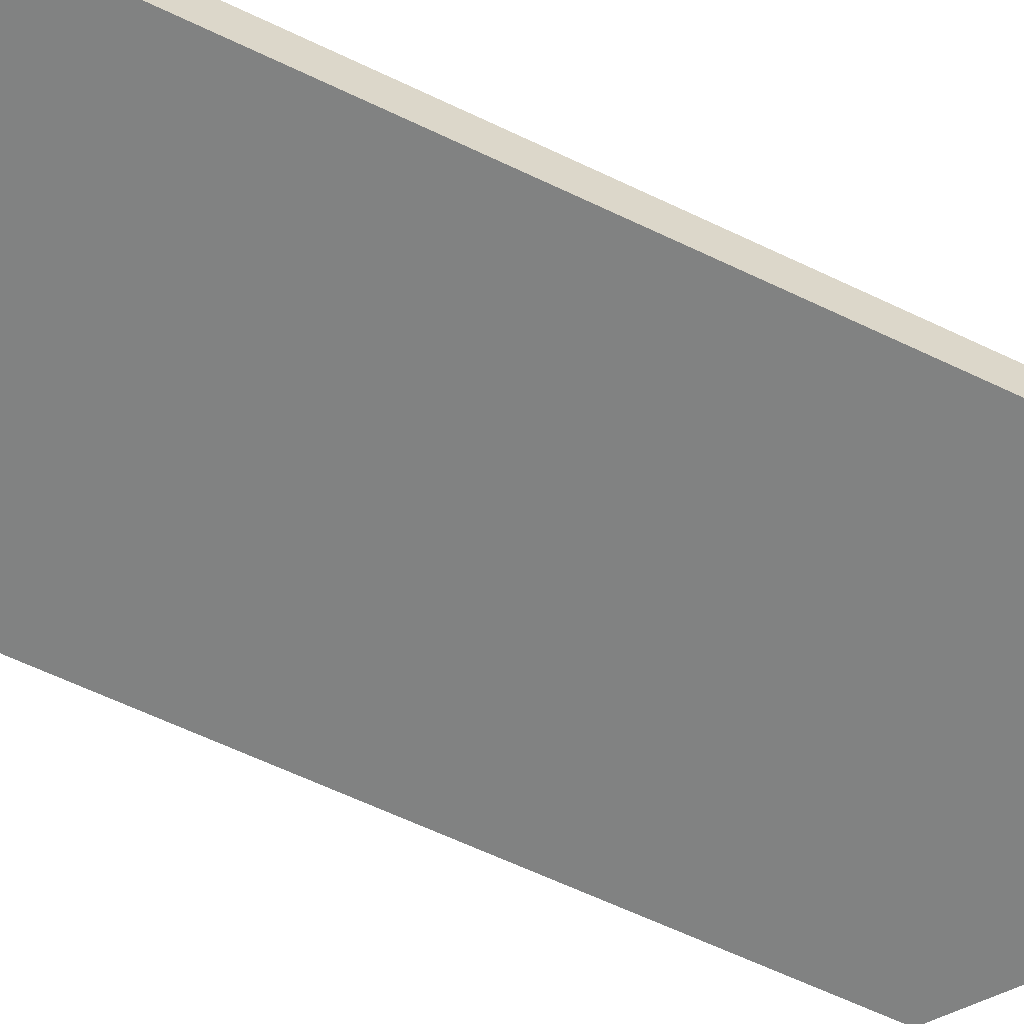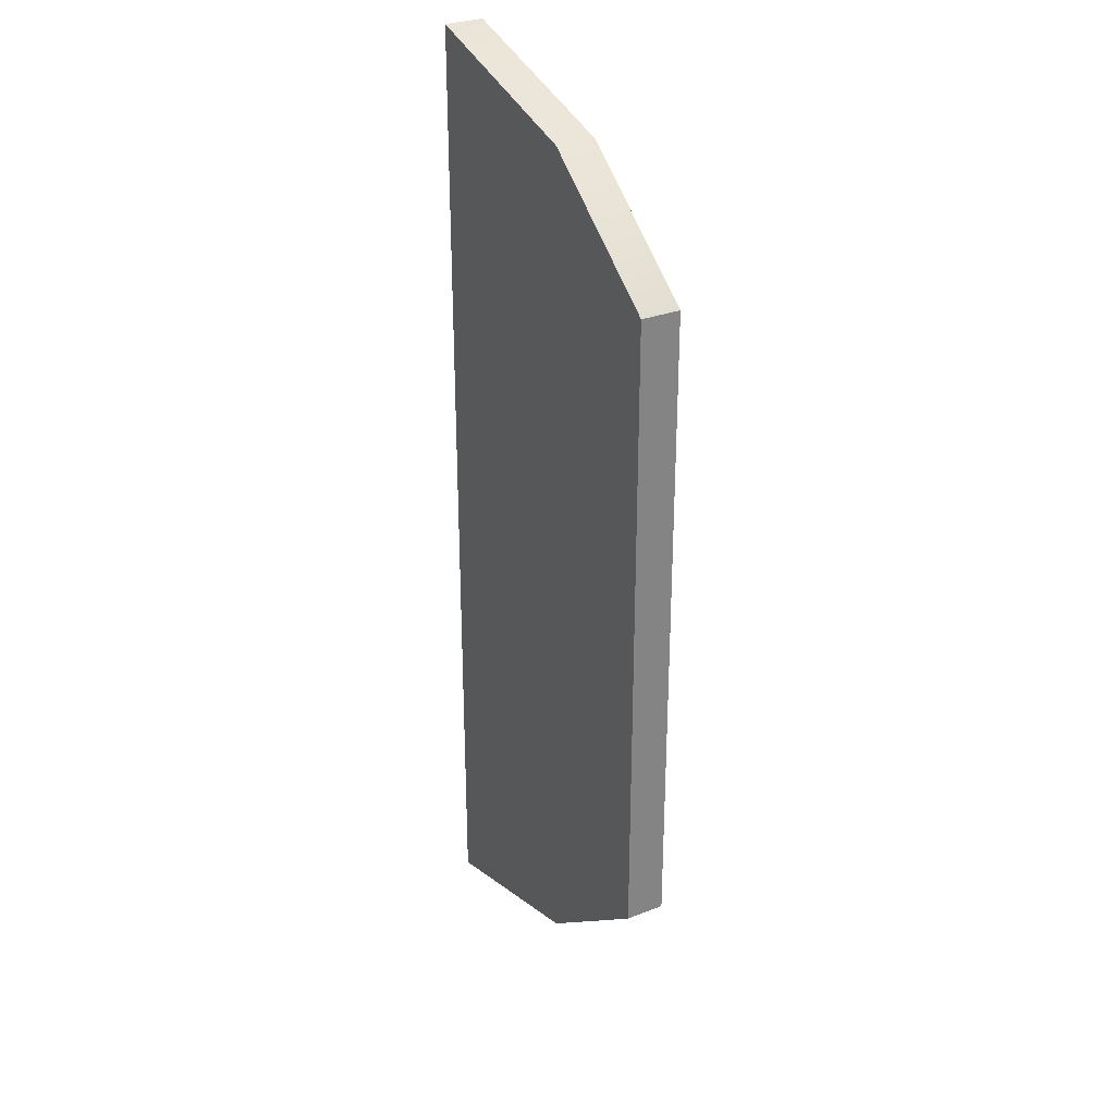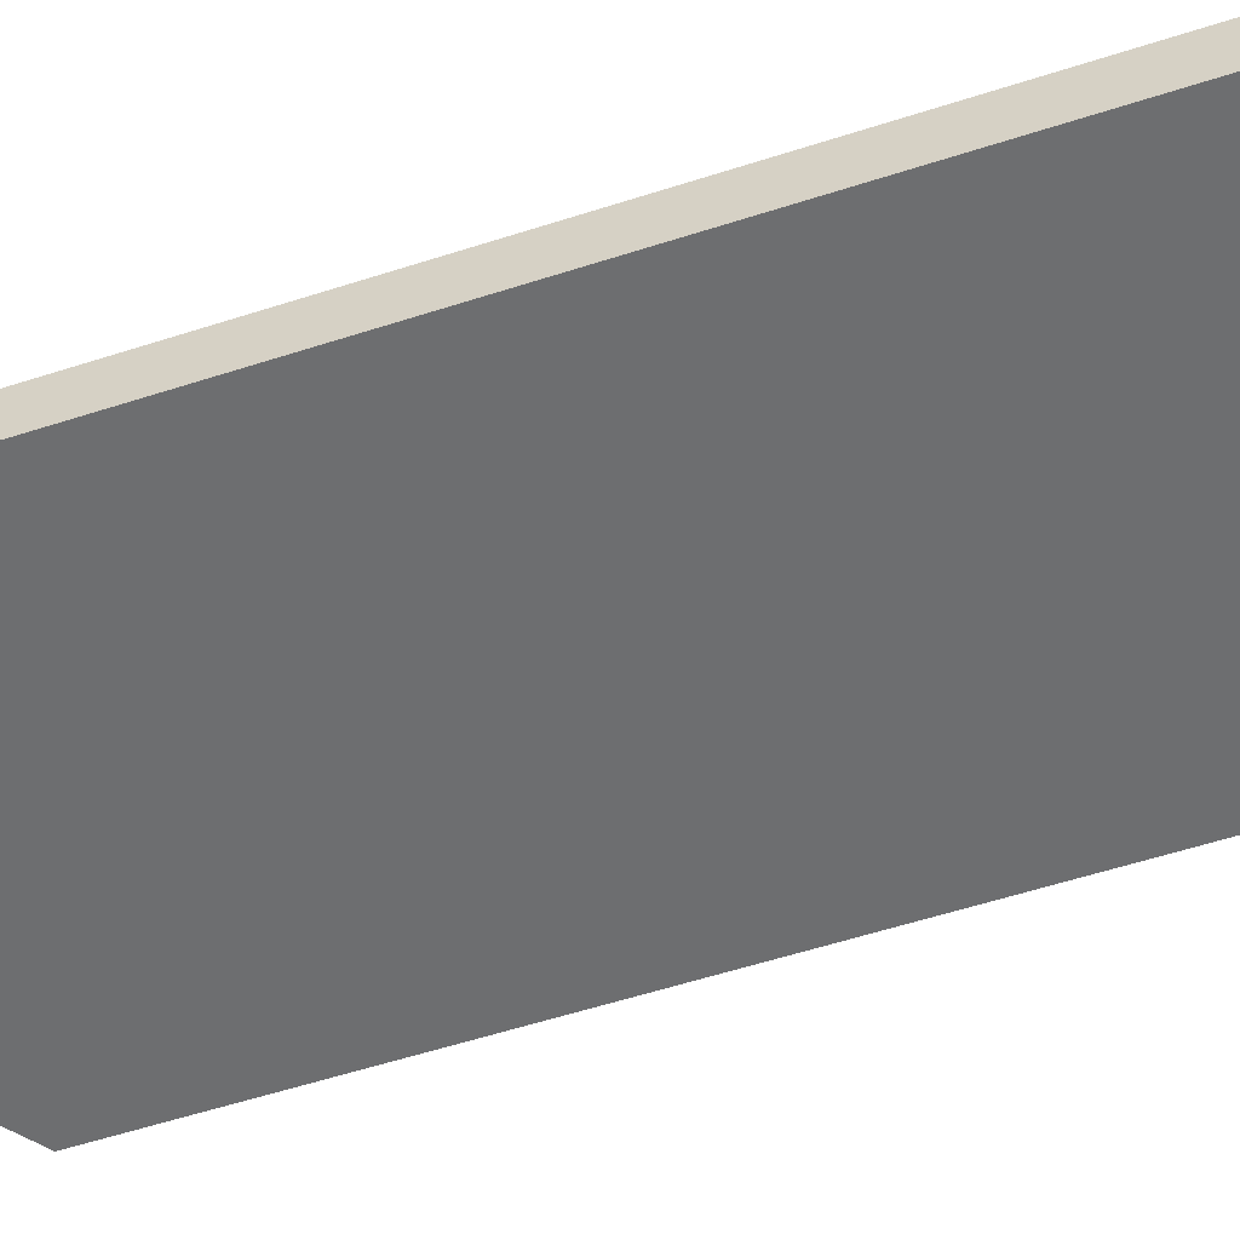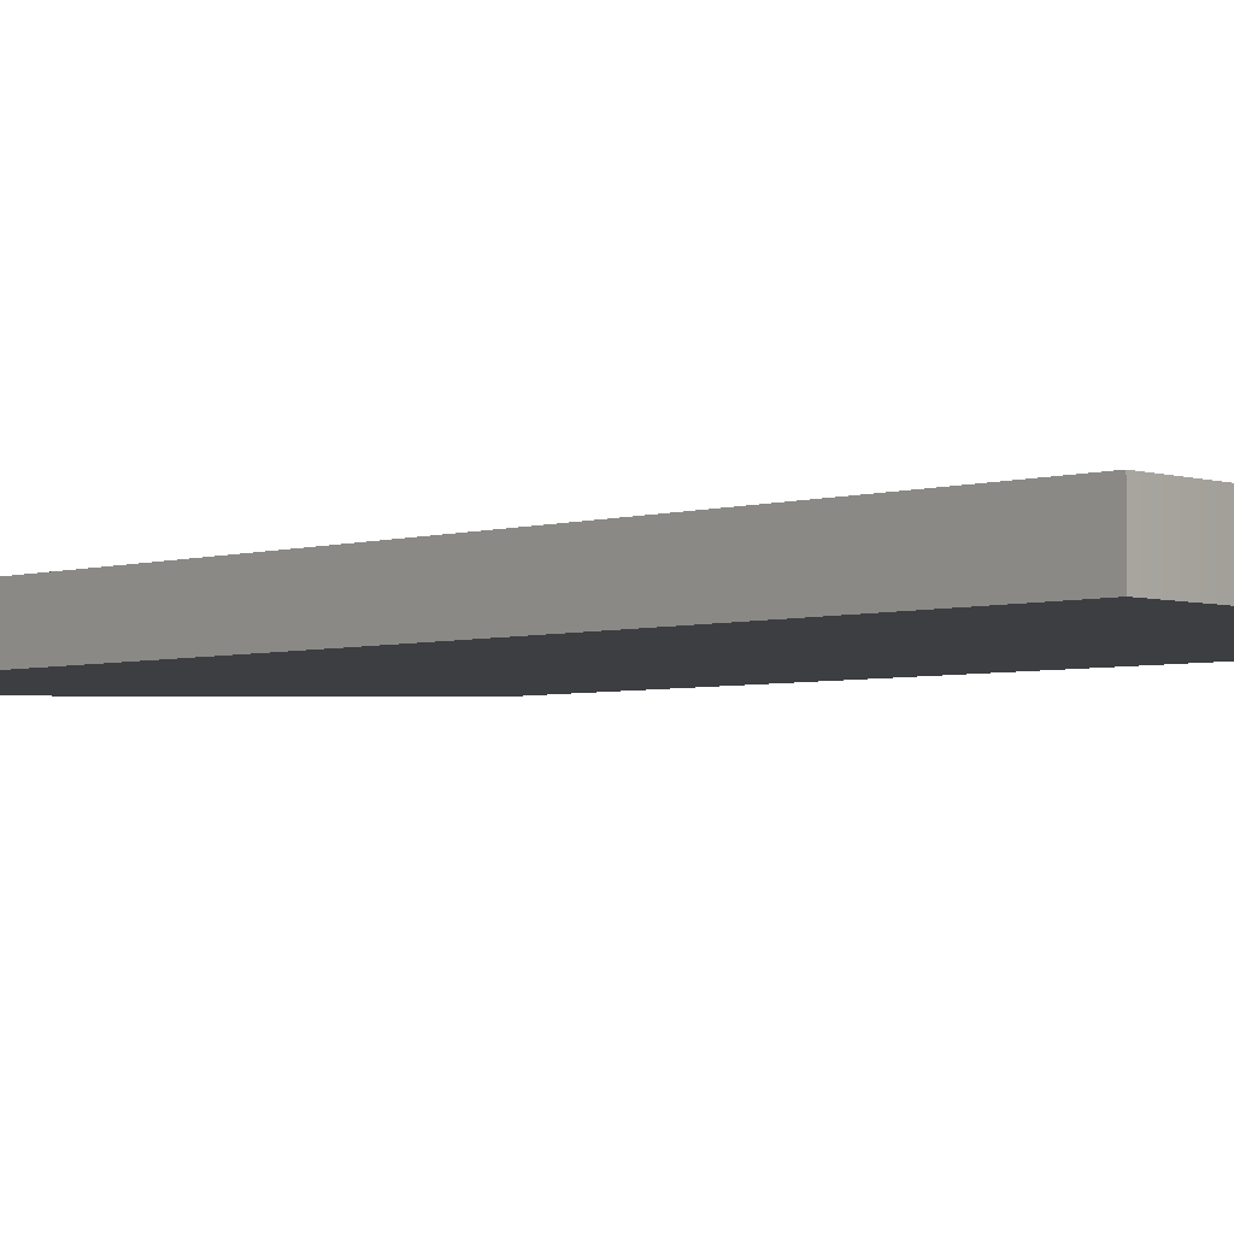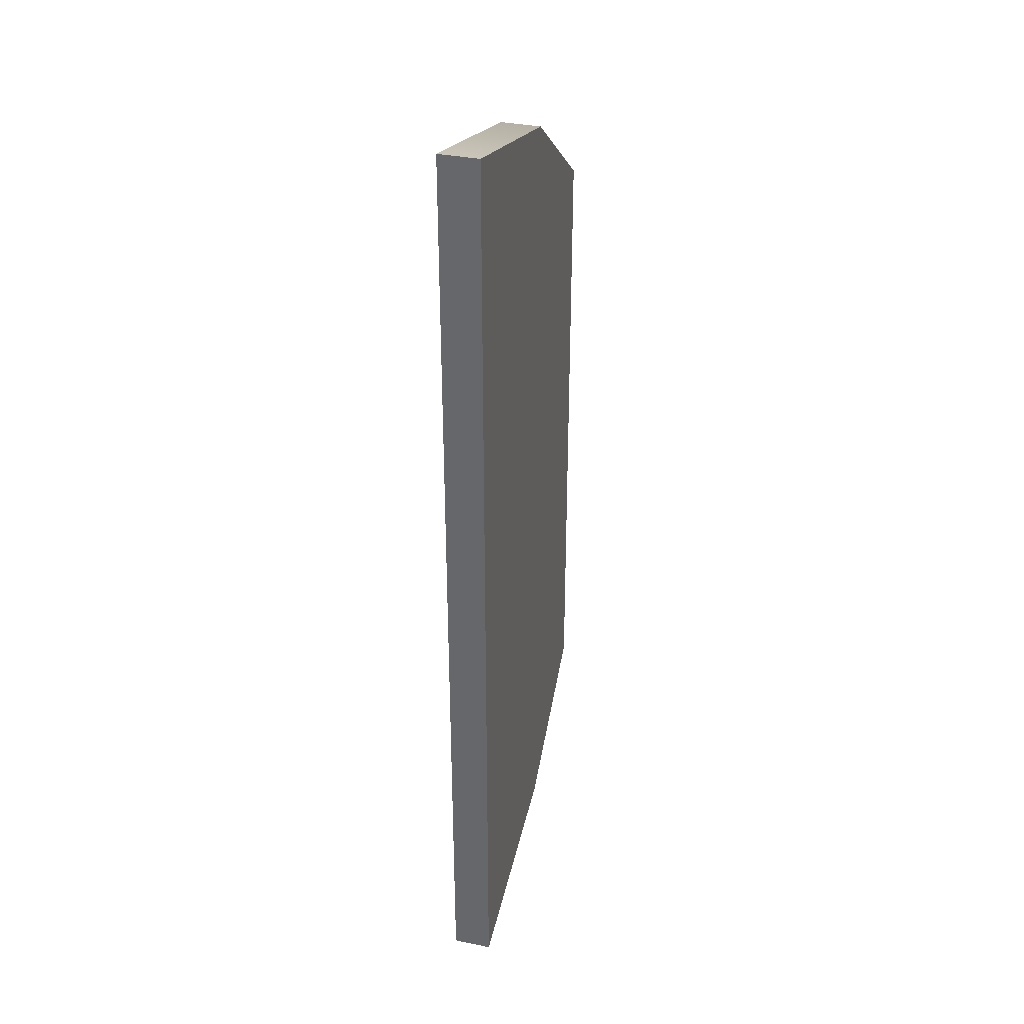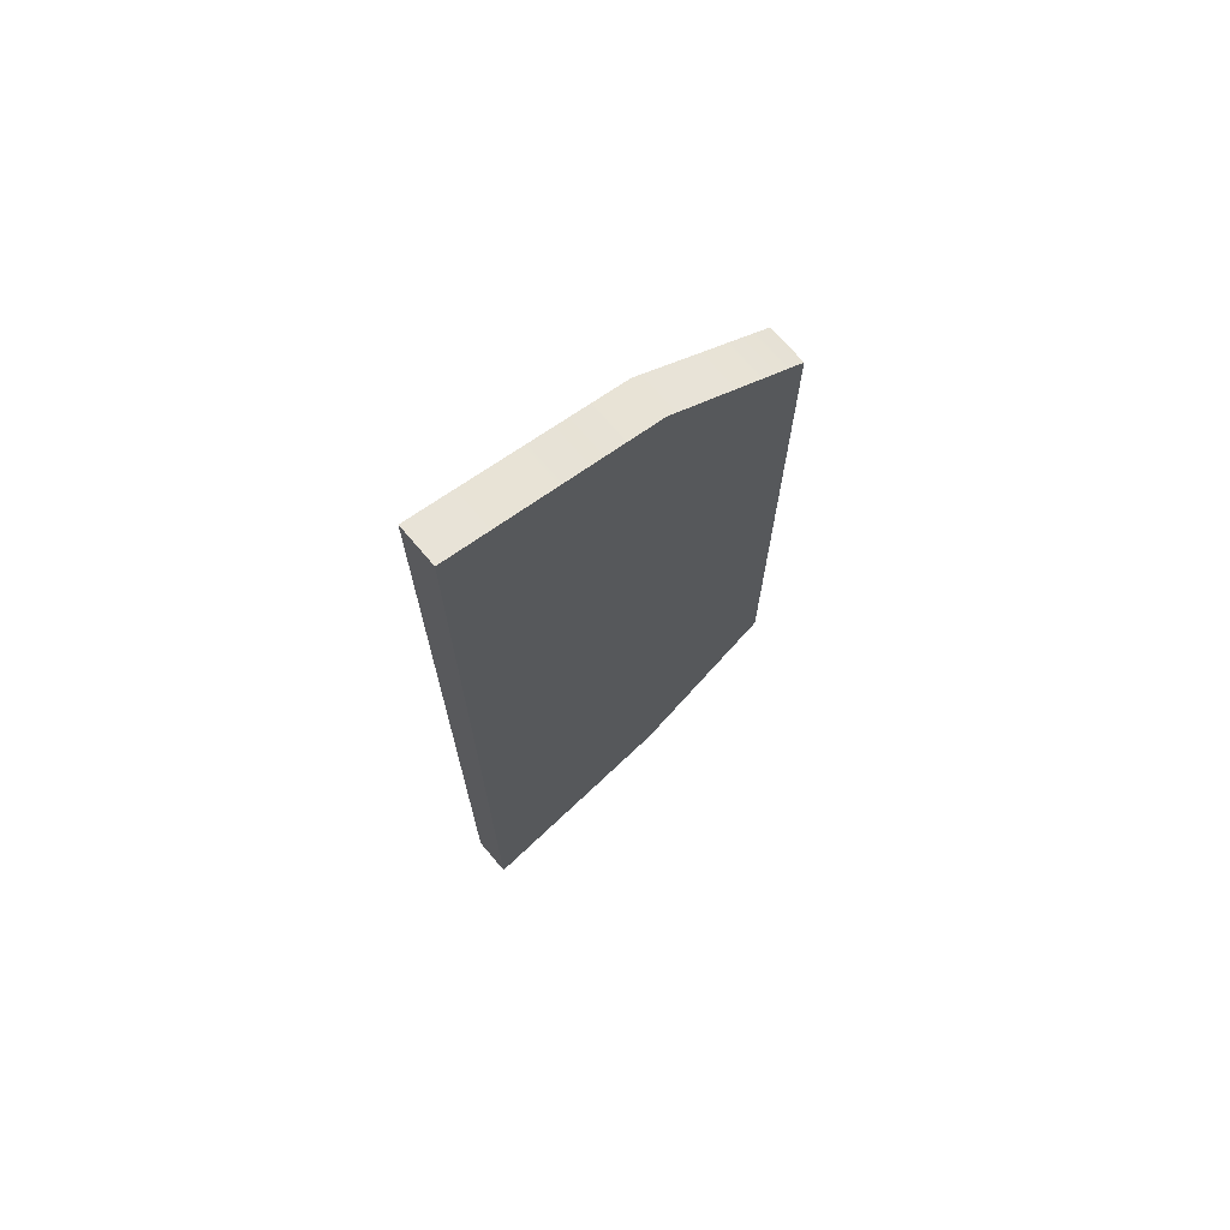
<metadata>
{"format":"obj","ext":"obj","renderer":"f3d","projection":"perspective","resolution":1024,"background":"white","views":[{"elev":-60.6,"azim":63.7,"up":"+Y"},{"elev":29.6,"azim":-119.9,"up":"+Z"},{"elev":-54.3,"azim":109.2,"up":"+Y"},{"elev":-3.0,"azim":142.7,"up":"+Y"},{"elev":35.2,"azim":105.1,"up":"+Z"},{"elev":71.6,"azim":139.6,"up":"+Z"}]}
</metadata>
<code>
g default
v -59.22 16.15 -150.2
v -59.22 16.15 -114.1
v -59.22 18.35 -150.2
v -59.22 18.35 -114.1
v -39.58 18.35 -159.5
v -39.58 18.35 -104.7
v -39.58 16.15 -159.5
v -39.58 16.15 -104.7
v -51.18 18.35 -107.9
v -51.18 18.35 -156.3
v -51.18 16.15 -156.3
v -51.18 16.15 -107.9
g pCube256
f 1 2 4 3
f 3 4 9 10
f 5 6 8 7
f 11 12 2 1
f 2 12 9 4
f 11 1 3 10
f 10 9 6 5
f 7 11 10 5
f 7 8 12 11
f 9 12 8 6

</code>
